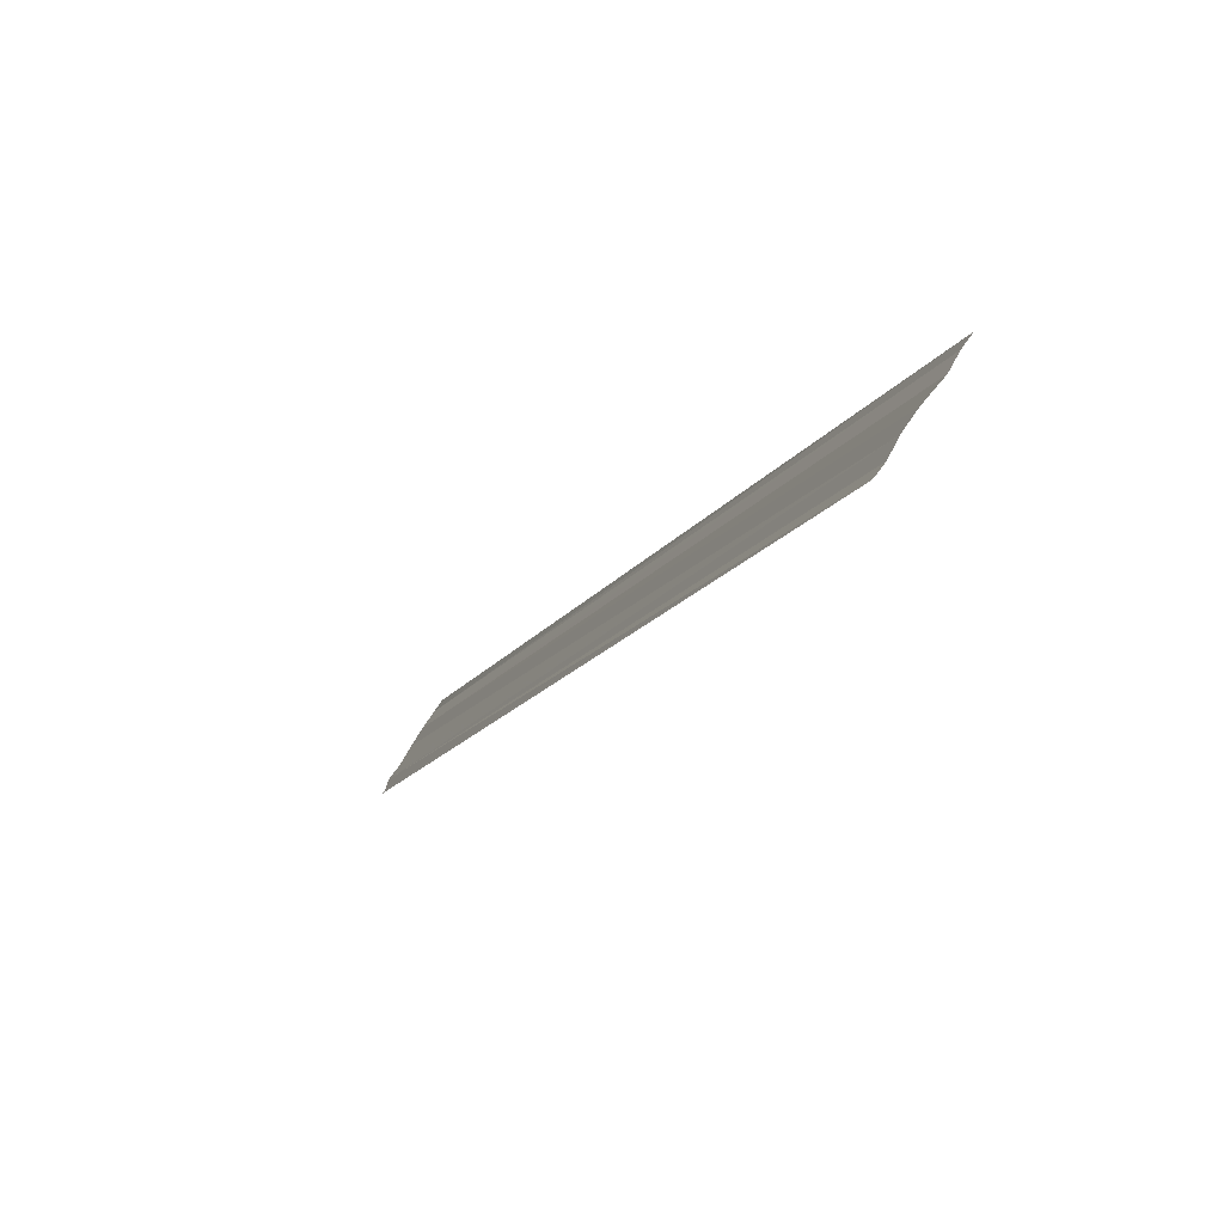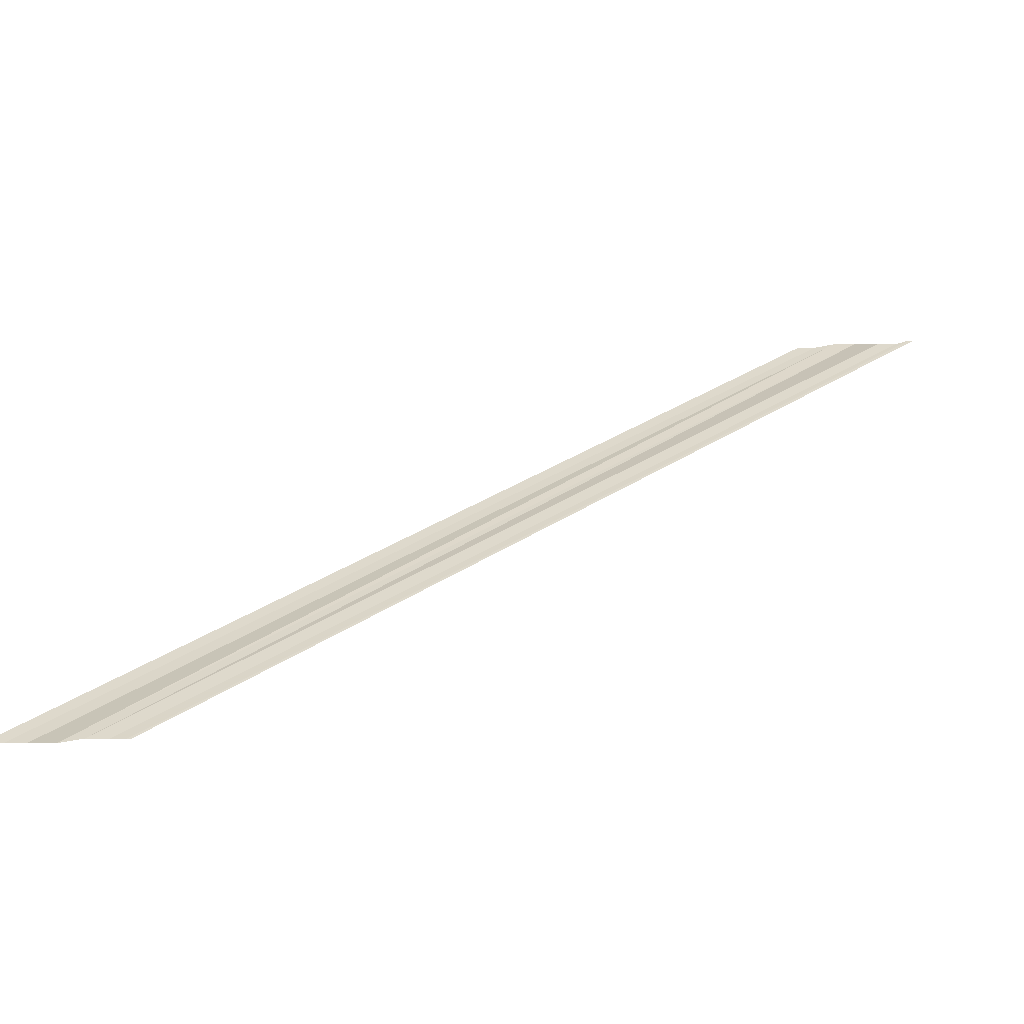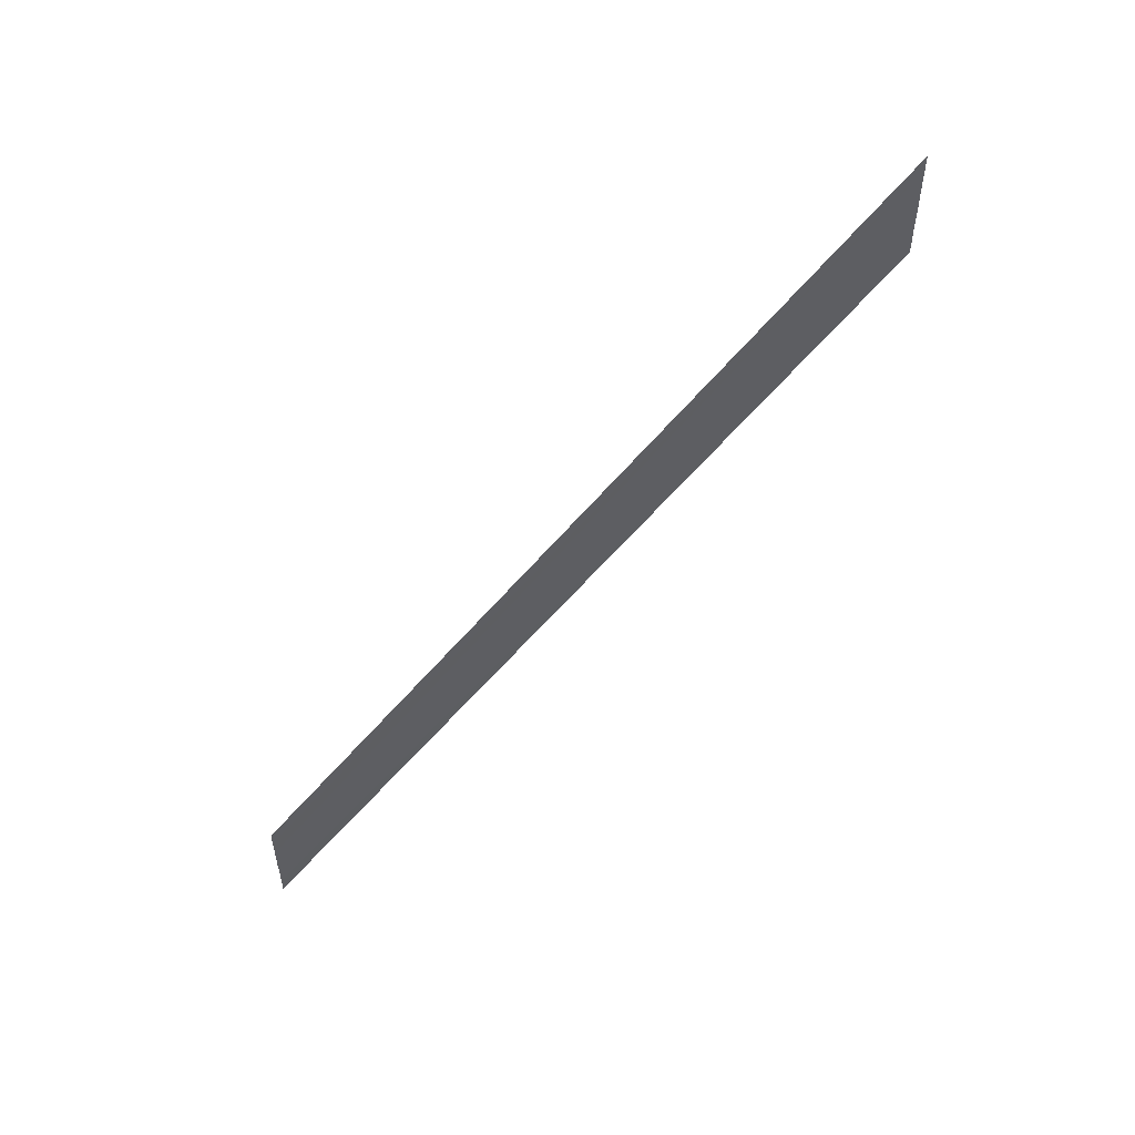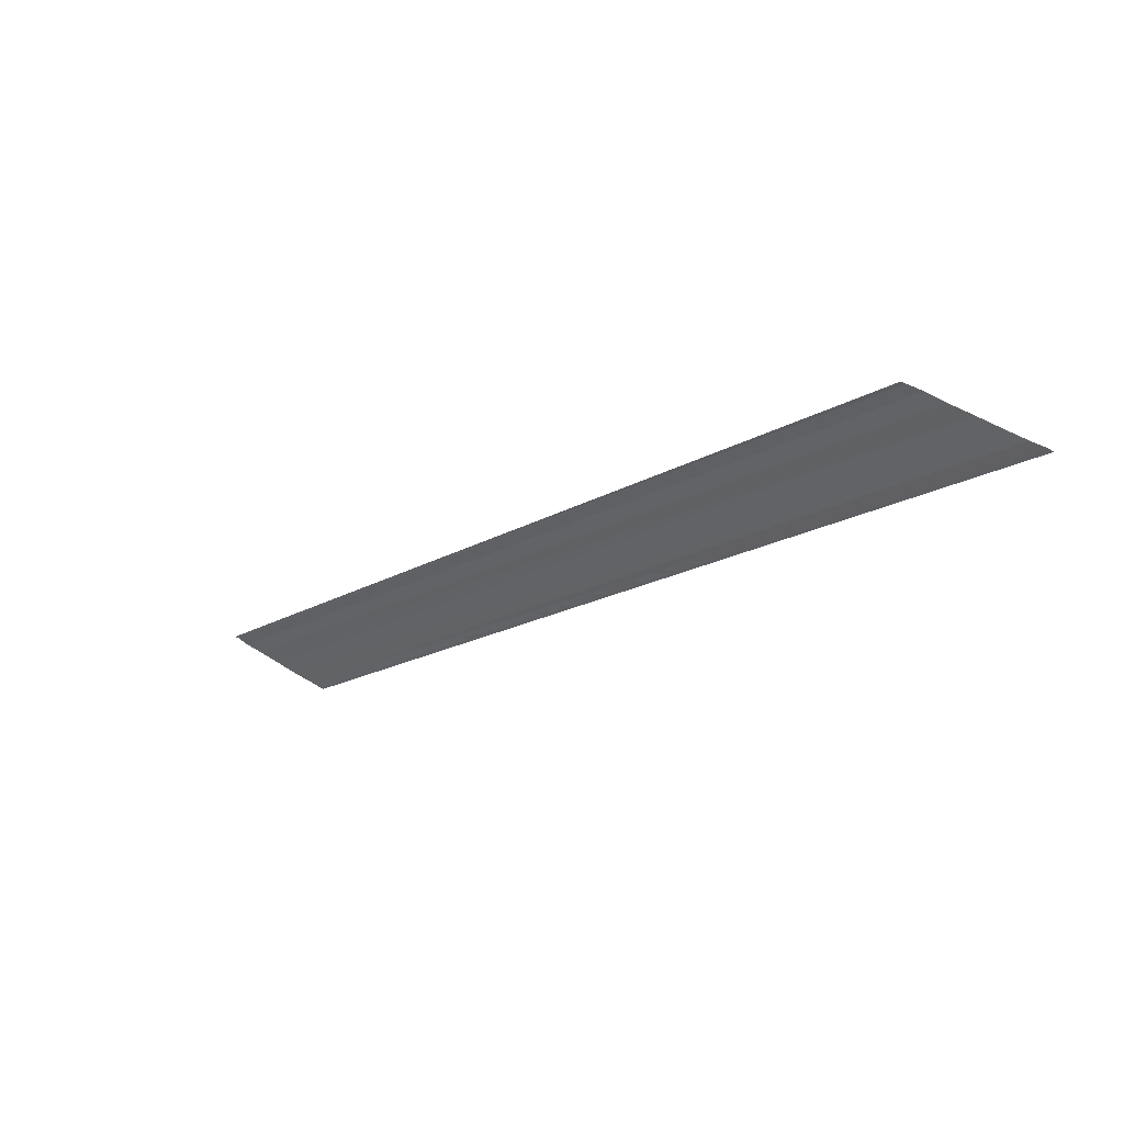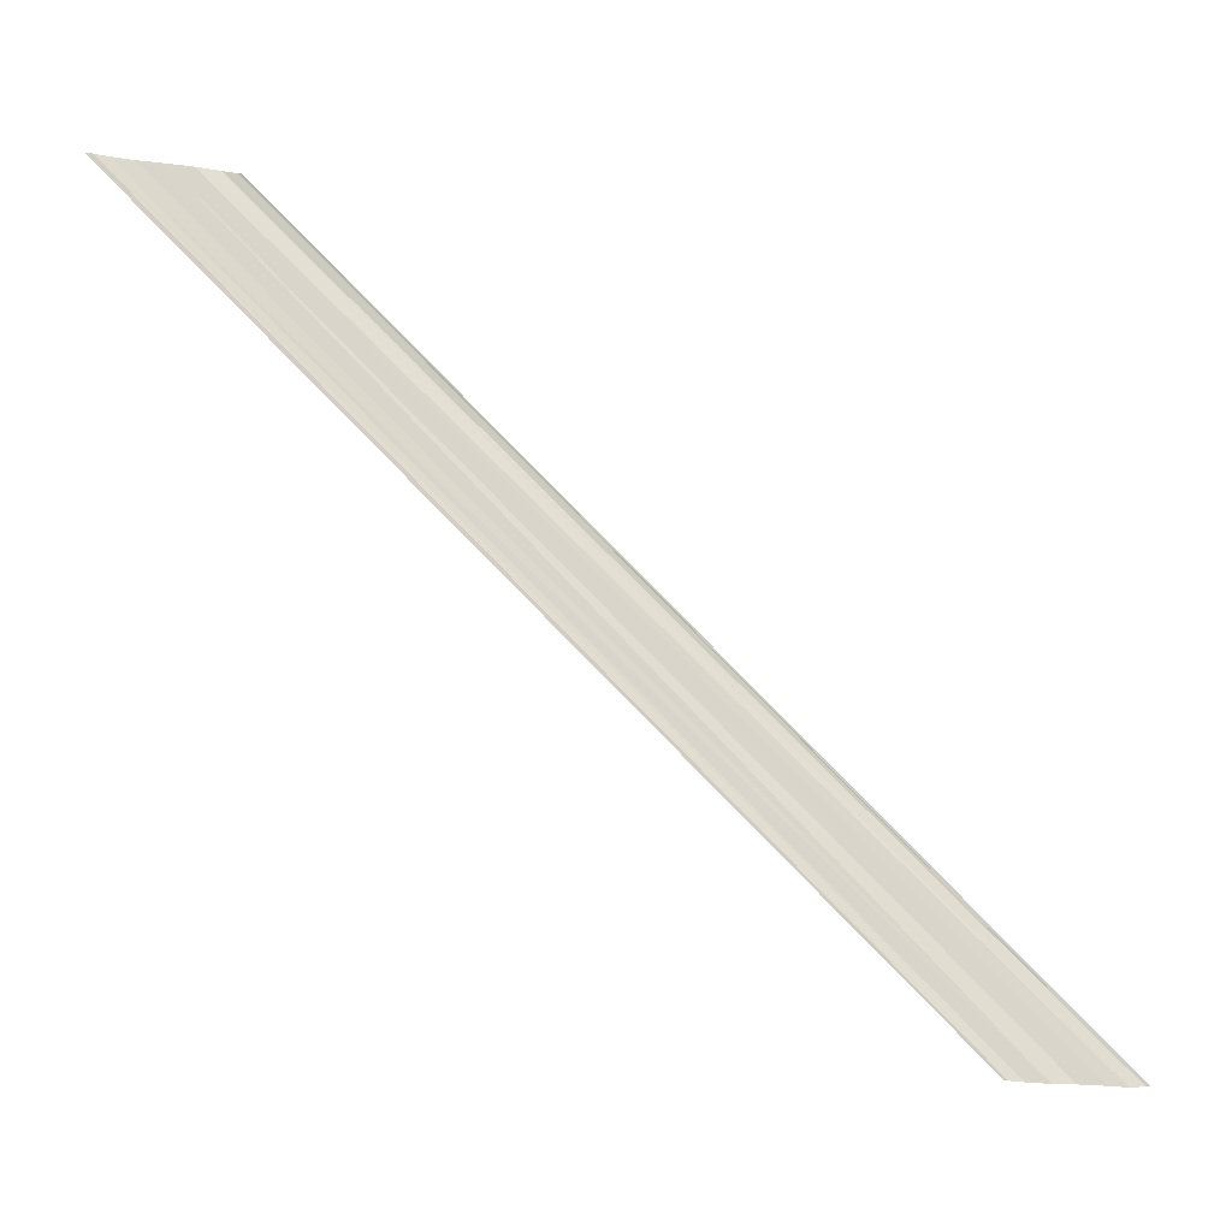
<metadata>
{"format":"obj","ext":"obj","renderer":"f3d","projection":"perspective","resolution":1024,"background":"white","views":[{"elev":-63.6,"azim":-31.3,"up":"+Y"},{"elev":-61.4,"azim":92.9,"up":"+Y"},{"elev":54.3,"azim":-113.6,"up":"+Z"},{"elev":42.4,"azim":128.6,"up":"+Y"},{"elev":-19.7,"azim":-105.0,"up":"+Y"}]}
</metadata>
<code>
o 12751
v 2254 1882 20.15
v 2254 1882 20.14
v 2254 1882 20.1
v 2254 1882 20.15
v 2254 1882 20.14
v 2254 1882 20.1
v 2254 1882 20.14
v 2254 1882 20.14
v 2254 1882 20.1
v 2254 1882 20.14
v 2254 1882 20.1
v 2254 1882 20.14
v 2254 1882 20.1
v 2254 1882 20.15
v 2254 1882 20.1
v 2254 1882 20.11
v 2254 1882 20.15
v 2254 1882 20.15
v 2254 1882 20.15
v 2254 1882 20.11
v 2254 1882 20.15
v 2254 1882 20.11
v 2254 1882 20.14
v 2254 1882 20.14
v 2254 1882 20.1
v 2254 1882 20.15
v 2254 1882 20.14
v 2254 1882 20.1
v 2254 1882 20.14
v 2254 1882 20.14
v 2254 1882 20.1
v 2254 1882 20.14
v 2254 1882 20.1
v 2254 1882 20.15
v 2254 1882 20.1
v 2254 1882 20.1
v 2254 1882 20.15
v 2254 1882 20.15
v 2254 1882 20.15
v 2254 1882 20.11
v 2254 1882 20.11
v 2254 1882 20.15
v 2254 1882 20.15
v 2254 1882 20.15
v 2254 1882 20.11
f 1 2 3
f 1 4 3
f 5 2 6
f 5 7 6
f 8 7 9
f 9 10 11
f 6 10 11
f 6 12 13
f 3 12 13
f 3 14 15
f 16 14 15
f 17 4 16
f 17 18 16
f 19 18 20
f 16 21 22
f 20 21 22
f 23 24 25
f 23 26 25
f 27 24 28
f 27 29 28
f 28 30 31
f 28 32 33
f 25 32 33
f 25 34 35
f 36 34 35
f 37 26 36
f 37 38 36
f 36 39 40
f 41 39 40
f 42 38 41
f 42 43 41
f 41 44 45

</code>
